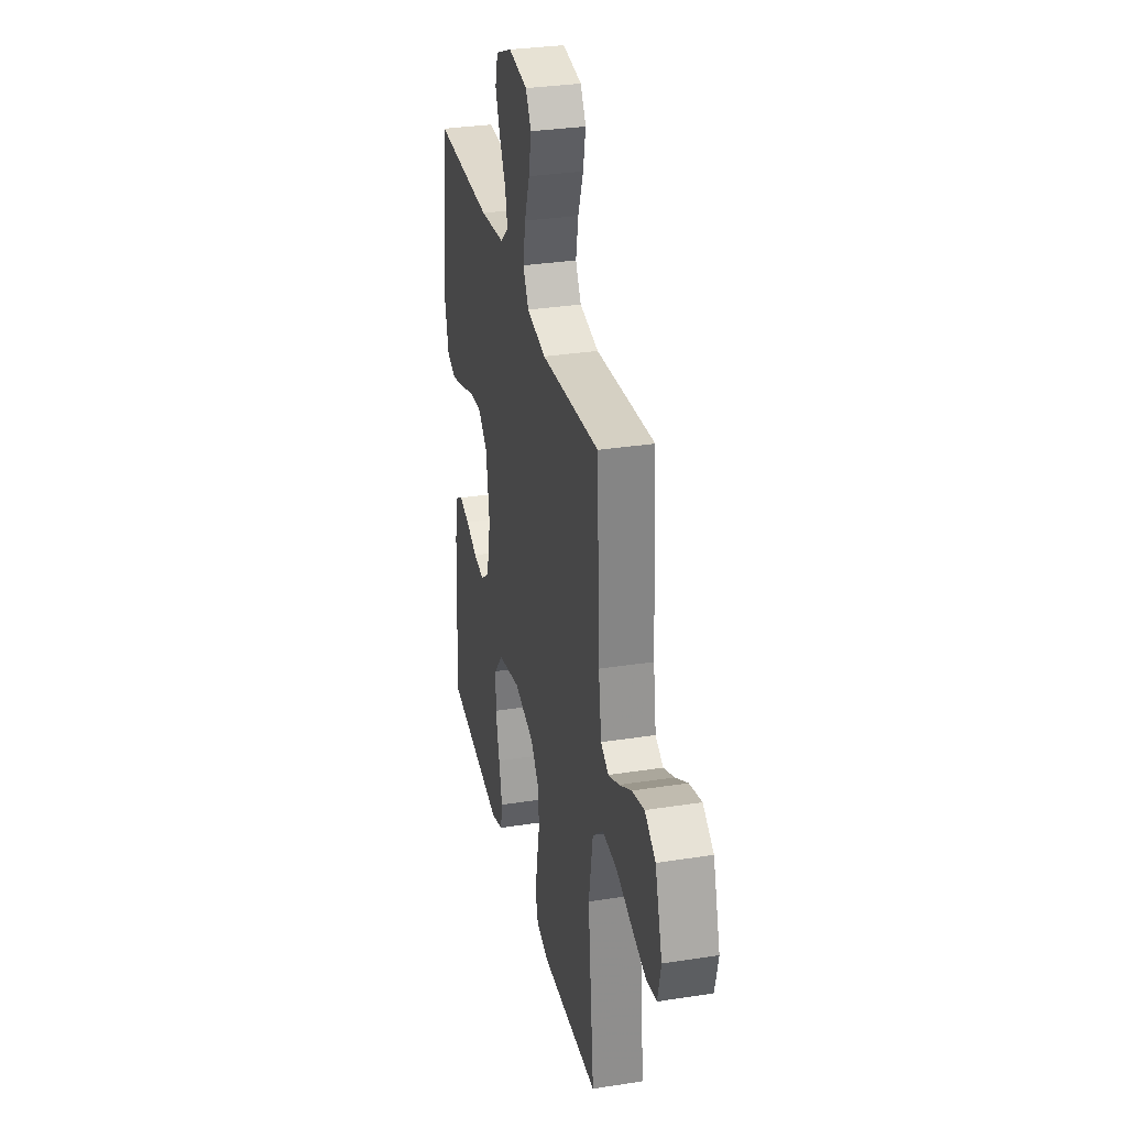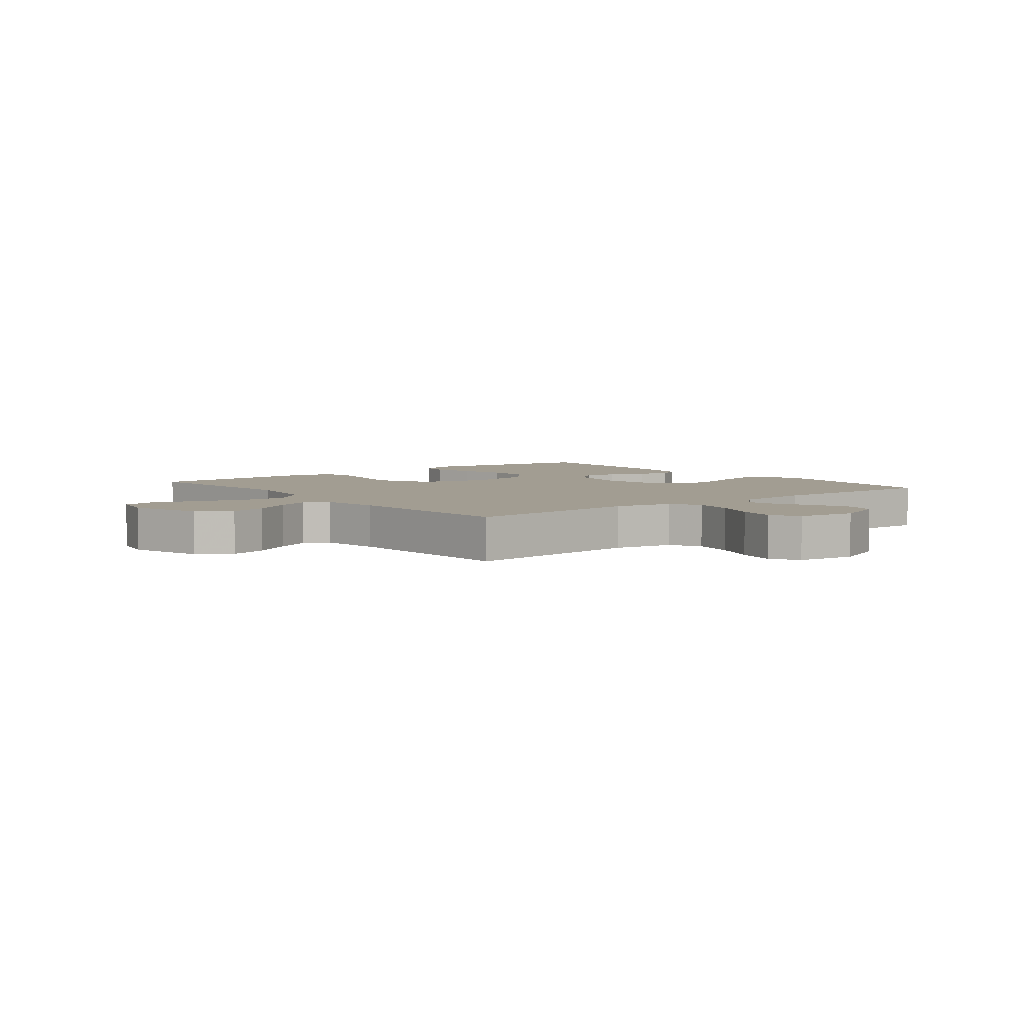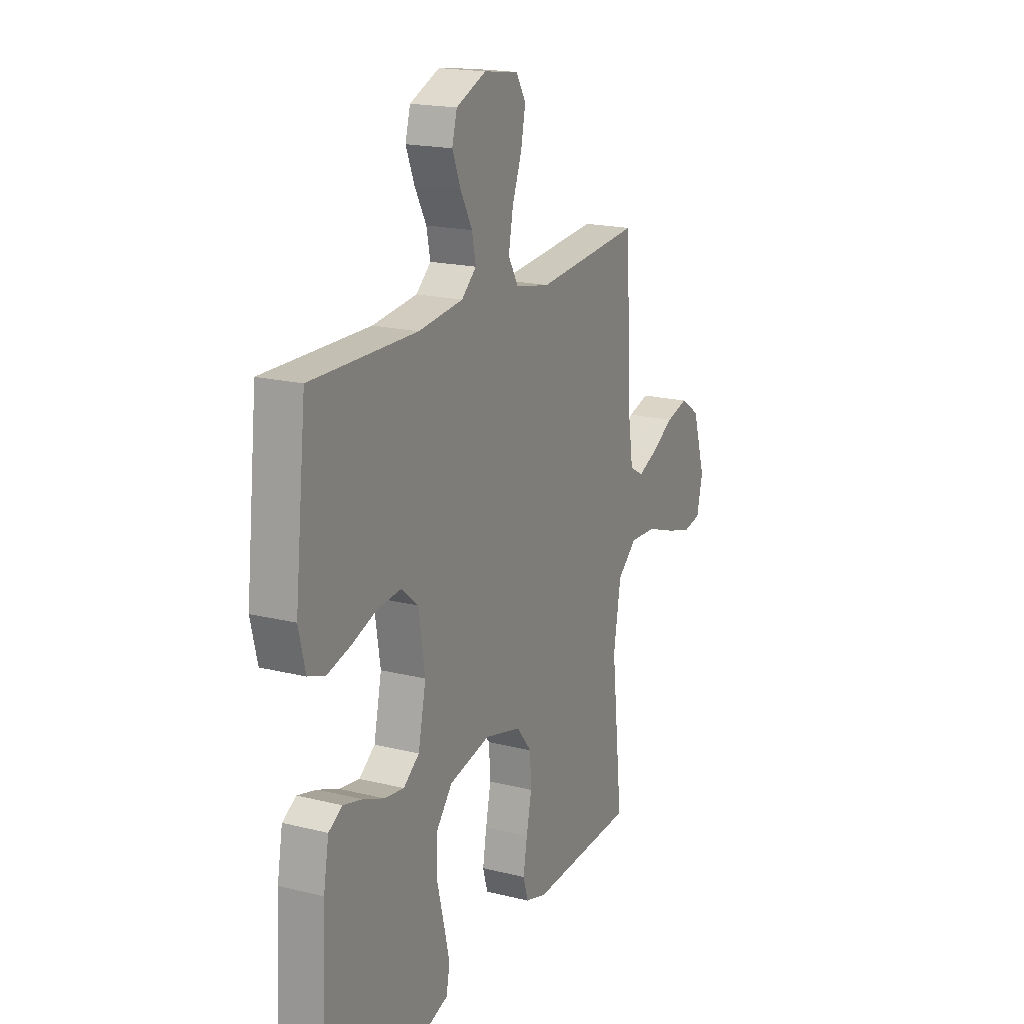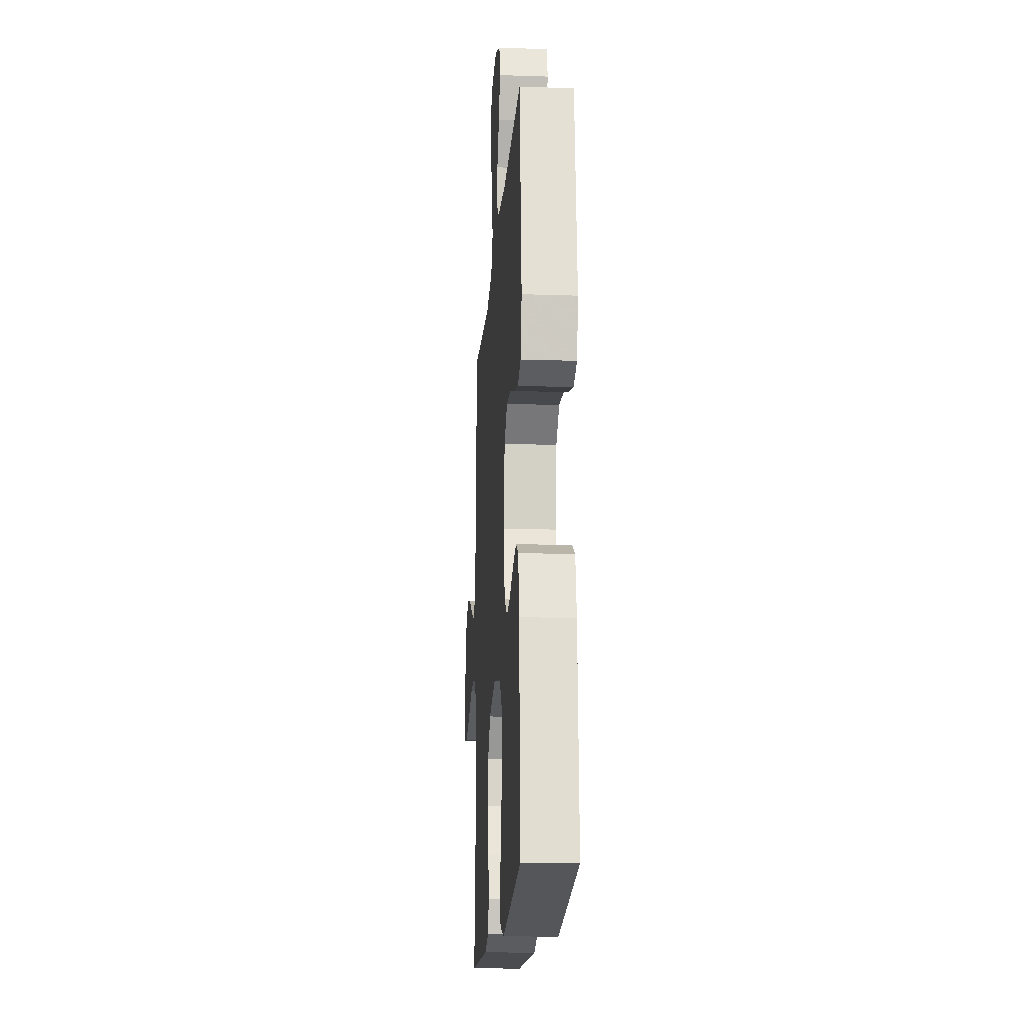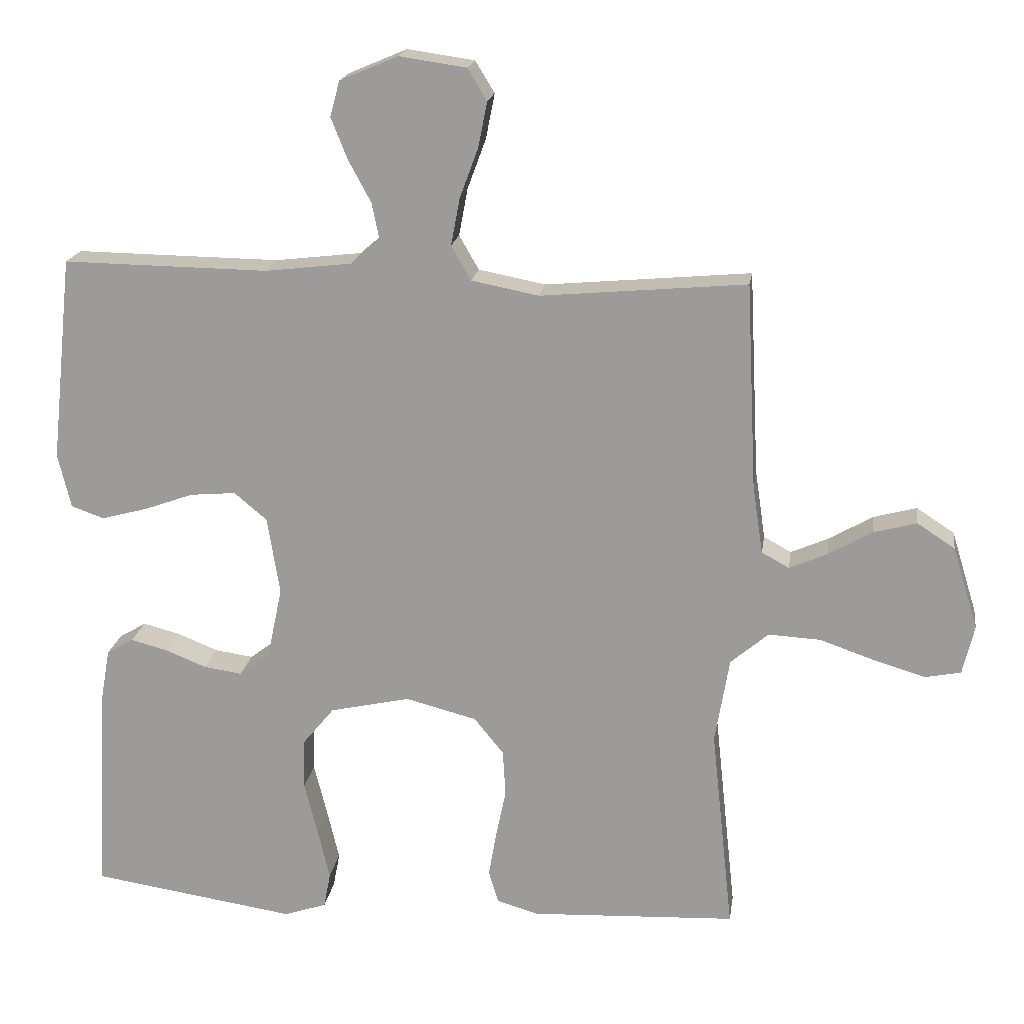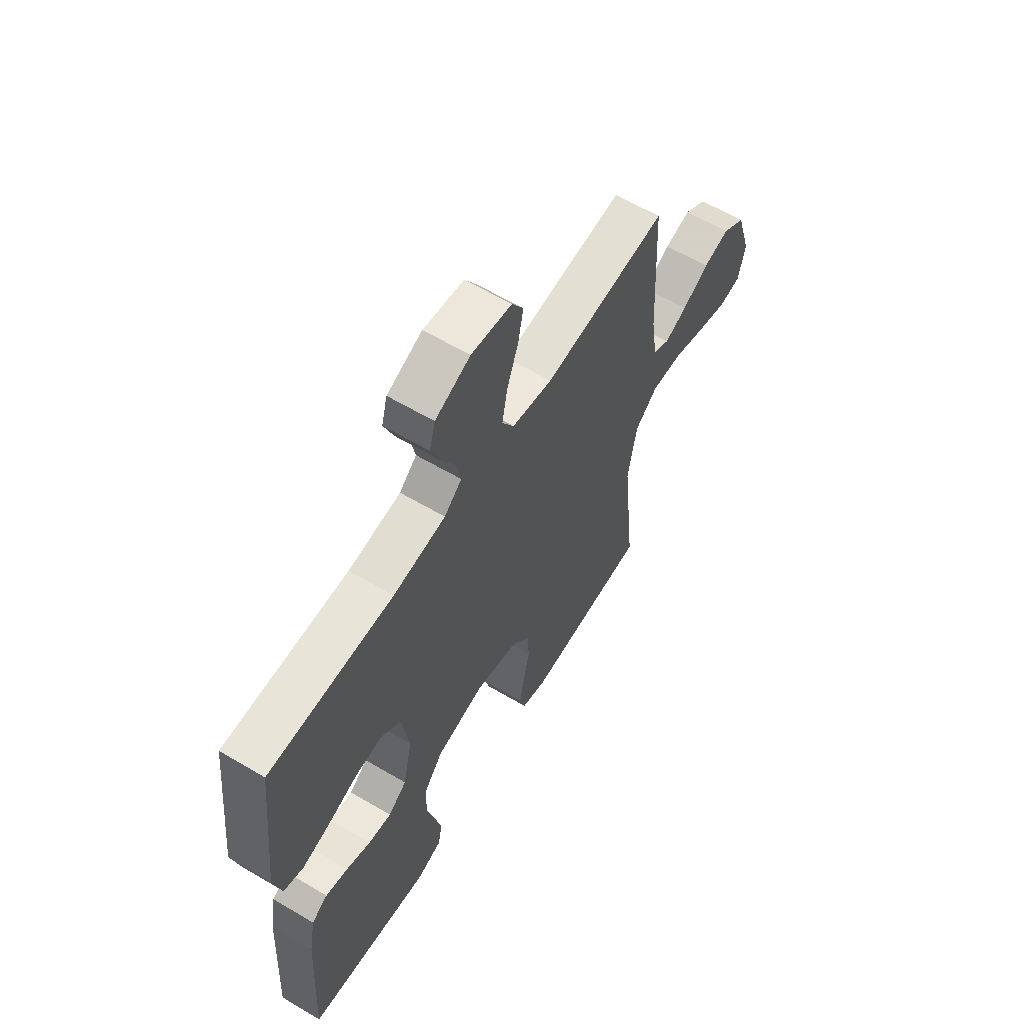
<metadata>
{"format":"obj","ext":"obj","renderer":"f3d","projection":"perspective","resolution":1024,"background":"white","views":[{"elev":31.5,"azim":-102.5,"up":"+Z"},{"elev":4.9,"azim":-38.5,"up":"+Y"},{"elev":18.5,"azim":115.7,"up":"+Z"},{"elev":-17.3,"azim":86.1,"up":"+Z"},{"elev":18.6,"azim":-171.7,"up":"+Z"},{"elev":61.3,"azim":121.1,"up":"+Z"}]}
</metadata>
<code>
v 0.5 0.07 -0.5
v 0.2 0.07 -0.545
v 0.138 0.07 -0.524
v 0.128 0.07 -0.472
v 0.145 0.07 -0.4
v 0.165 0.07 -0.32
v 0.163 0.07 -0.246
v 0.117 0.07 -0.19
v 0 0.07 -0.164
v -0.104 0.07 -0.191
v -0.147 0.07 -0.244
v -0.151 0.07 -0.312
v -0.136 0.07 -0.384
v -0.125 0.07 -0.449
v -0.139 0.07 -0.496
v -0.2 0.07 -0.514
v -0.5 0.07 -0.5
v -0.468 0.07 -0.2
v -0.489 0.07 -0.075
v -0.544 0.07 -0.028
v -0.62 0.07 -0.032
v -0.701 0.07 -0.06
v -0.775 0.07 -0.082
v -0.827 0.07 -0.072
v -0.844 0.07 0
v -0.807 0.07 0.12
v -0.752 0.07 0.156
v -0.689 0.07 0.139
v -0.625 0.07 0.102
v -0.57 0.07 0.078
v -0.53 0.07 0.1
v -0.515 0.07 0.2
v -0.5 0.07 0.5
v -0.2 0.07 0.473
v -0.102 0.07 0.492
v -0.073 0.07 0.542
v -0.086 0.07 0.611
v -0.113 0.07 0.684
v -0.126 0.07 0.75
v -0.098 0.07 0.796
v 0 0.07 0.81
v 0.085 0.07 0.774
v 0.099 0.07 0.722
v 0.075 0.07 0.662
v 0.042 0.07 0.601
v 0.031 0.07 0.548
v 0.073 0.07 0.511
v 0.2 0.07 0.496
v 0.5 0.07 0.5
v 0.532 0.07 0.2
v 0.513 0.07 0.121
v 0.465 0.07 0.104
v 0.398 0.07 0.122
v 0.326 0.07 0.148
v 0.259 0.07 0.154
v 0.211 0.07 0.114
v 0.193 0.07 0
v 0.215 0.07 -0.104
v 0.26 0.07 -0.138
v 0.316 0.07 -0.13
v 0.376 0.07 -0.106
v 0.43 0.07 -0.092
v 0.469 0.07 -0.115
v 0.484 0.07 -0.2
v 0.5 0 -0.5
v 0.2 0 -0.545
v 0.138 0 -0.524
v 0.128 0 -0.472
v 0.145 0 -0.4
v 0.165 0 -0.32
v 0.163 0 -0.246
v 0.117 0 -0.19
v 0 0 -0.164
v -0.104 0 -0.191
v -0.147 0 -0.244
v -0.151 0 -0.312
v -0.136 0 -0.384
v -0.125 0 -0.449
v -0.139 0 -0.496
v -0.2 0 -0.514
v -0.5 0 -0.5
v -0.468 0 -0.2
v -0.489 0 -0.075
v -0.544 0 -0.028
v -0.62 0 -0.032
v -0.701 0 -0.06
v -0.775 0 -0.082
v -0.827 0 -0.072
v -0.844 0 0
v -0.807 0 0.12
v -0.752 0 0.156
v -0.689 0 0.139
v -0.625 0 0.102
v -0.57 0 0.078
v -0.53 0 0.1
v -0.515 0 0.2
v -0.5 0 0.5
v -0.2 0 0.473
v -0.102 0 0.492
v -0.073 0 0.542
v -0.086 0 0.611
v -0.113 0 0.684
v -0.126 0 0.75
v -0.098 0 0.796
v 0 0 0.81
v 0.085 0 0.774
v 0.099 0 0.722
v 0.075 0 0.662
v 0.042 0 0.601
v 0.031 0 0.548
v 0.073 0 0.511
v 0.2 0 0.496
v 0.5 0 0.5
v 0.532 0 0.2
v 0.513 0 0.121
v 0.465 0 0.104
v 0.398 0 0.122
v 0.326 0 0.148
v 0.259 0 0.154
v 0.211 0 0.114
v 0.193 0 0
v 0.215 0 -0.104
v 0.26 0 -0.138
v 0.316 0 -0.13
v 0.376 0 -0.106
v 0.43 0 -0.092
v 0.469 0 -0.115
v 0.484 0 -0.2
f 60 61 62 63
f 59 60 63 64
f 51 52 53 54
f 49 50 51 54
f 48 49 54 55
f 47 48 55 56
f 42 43 44 45
f 40 41 42 45
f 40 45 46
f 37 38 39 40
f 36 37 40 46
f 35 36 46 47
f 32 33 34
f 31 32 34 35
f 26 27 28 29
f 26 29 30
f 25 26 30
f 24 25 30
f 21 22 23 24
f 21 24 30 31
f 15 16 17 18
f 15 18 19
f 12 13 14 15
f 12 15 19
f 11 12 19 20
f 3 4 5 6
f 1 2 3 6
f 59 64 1 6
f 58 59 6 7
f 57 58 7 8
f 56 57 8 9
f 47 56 9 10
f 20 21 31 35
f 20 35 47
f 10 11 20 47
f 127 126 125 124
f 128 127 124 123
f 118 117 116 115
f 118 115 114 113
f 119 118 113 112
f 120 119 112 111
f 109 108 107 106
f 109 106 105 104
f 110 109 104
f 104 103 102 101
f 110 104 101 100
f 111 110 100 99
f 98 97 96
f 99 98 96 95
f 93 92 91 90
f 94 93 90
f 94 90 89
f 94 89 88
f 88 87 86 85
f 95 94 88 85
f 82 81 80 79
f 83 82 79
f 79 78 77 76
f 83 79 76
f 84 83 76 75
f 70 69 68 67
f 70 67 66 65
f 70 65 128 123
f 71 70 123 122
f 72 71 122 121
f 73 72 121 120
f 74 73 120 111
f 99 95 85 84
f 111 99 84
f 111 84 75 74
f 1 65 66 2
f 2 66 67 3
f 3 67 68 4
f 4 68 69 5
f 5 69 70 6
f 6 70 71 7
f 7 71 72 8
f 8 72 73 9
f 9 73 74 10
f 10 74 75 11
f 11 75 76 12
f 12 76 77 13
f 13 77 78 14
f 14 78 79 15
f 15 79 80 16
f 16 80 81 17
f 17 81 82 18
f 18 82 83 19
f 19 83 84 20
f 20 84 85 21
f 21 85 86 22
f 22 86 87 23
f 23 87 88 24
f 24 88 89 25
f 25 89 90 26
f 26 90 91 27
f 27 91 92 28
f 28 92 93 29
f 29 93 94 30
f 30 94 95 31
f 31 95 96 32
f 32 96 97 33
f 33 97 98 34
f 34 98 99 35
f 35 99 100 36
f 36 100 101 37
f 37 101 102 38
f 38 102 103 39
f 39 103 104 40
f 40 104 105 41
f 41 105 106 42
f 42 106 107 43
f 43 107 108 44
f 44 108 109 45
f 45 109 110 46
f 46 110 111 47
f 47 111 112 48
f 48 112 113 49
f 49 113 114 50
f 50 114 115 51
f 51 115 116 52
f 52 116 117 53
f 53 117 118 54
f 54 118 119 55
f 55 119 120 56
f 56 120 121 57
f 57 121 122 58
f 58 122 123 59
f 59 123 124 60
f 60 124 125 61
f 61 125 126 62
f 62 126 127 63
f 63 127 128 64
f 64 128 65 1

</code>
